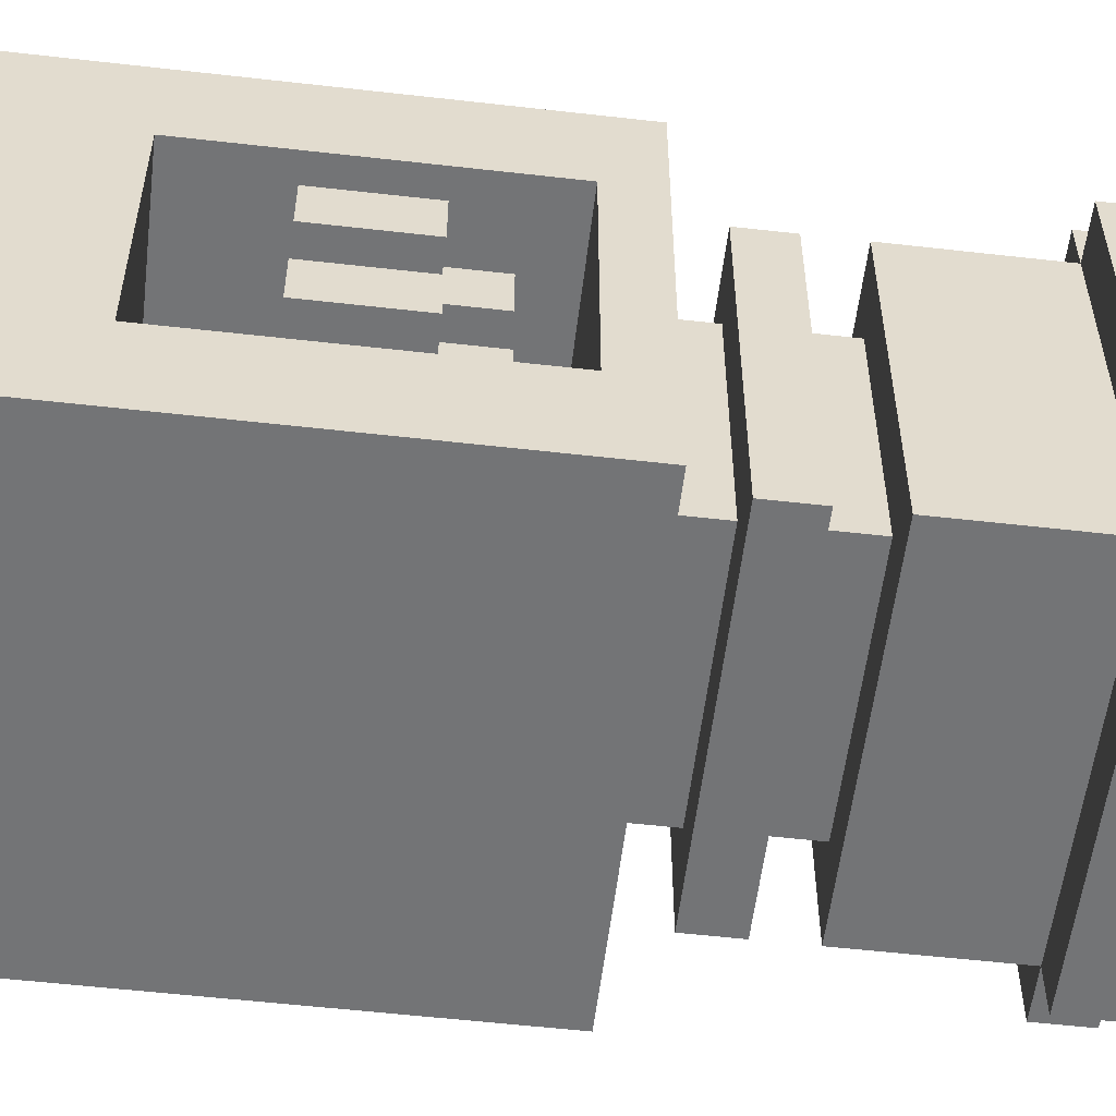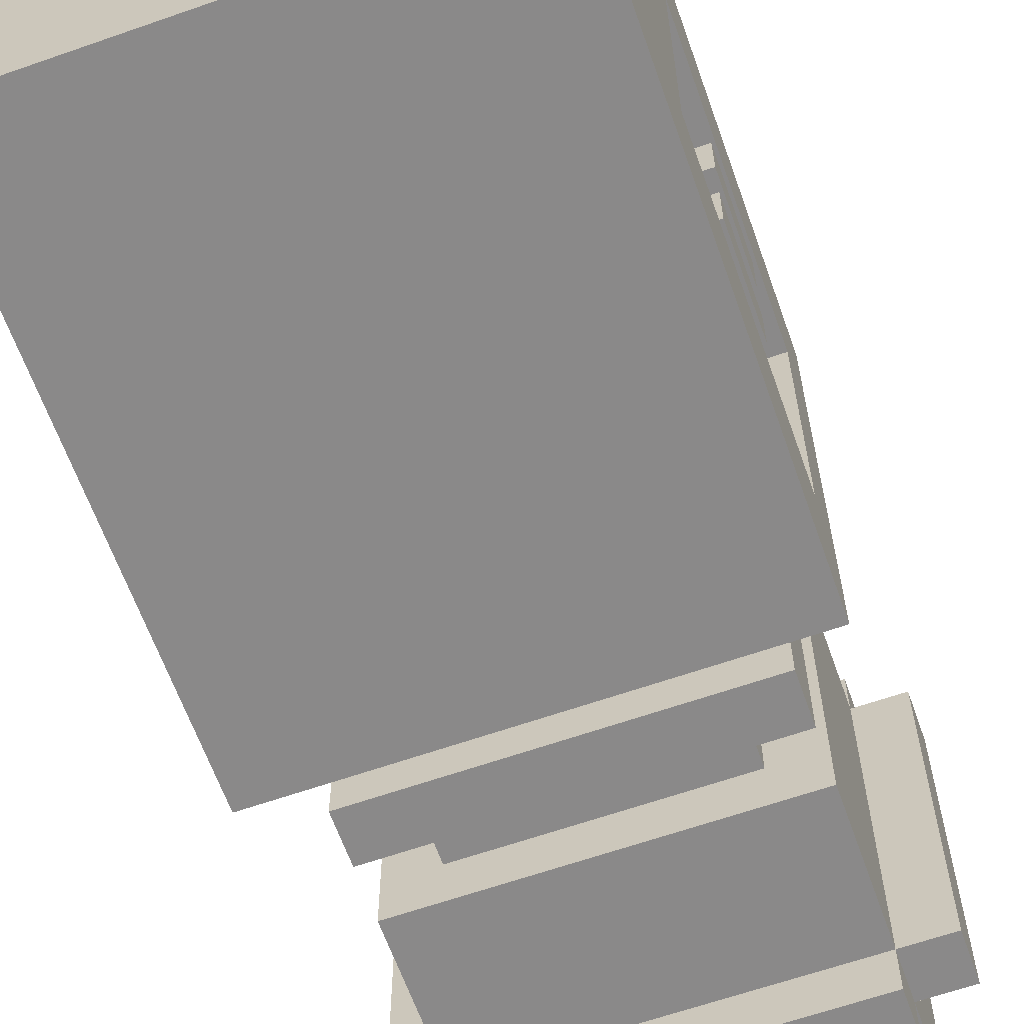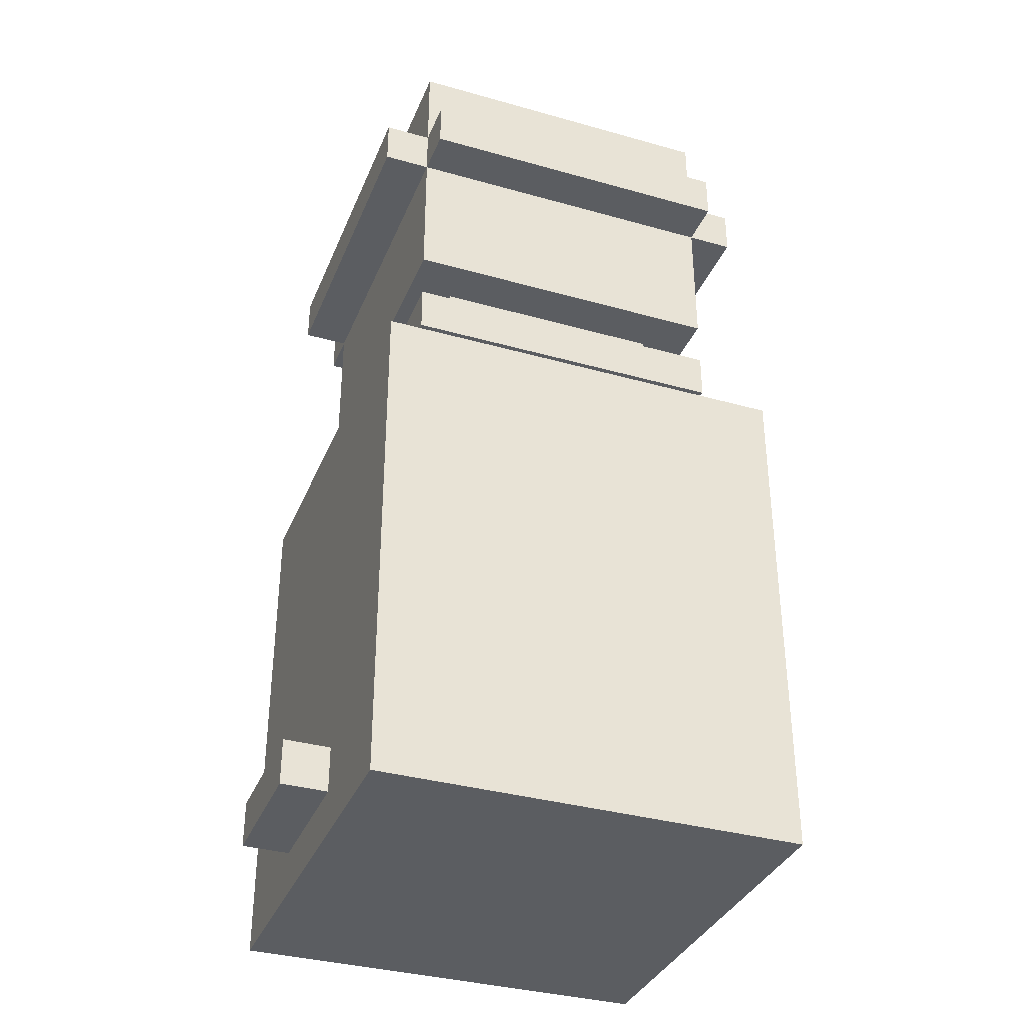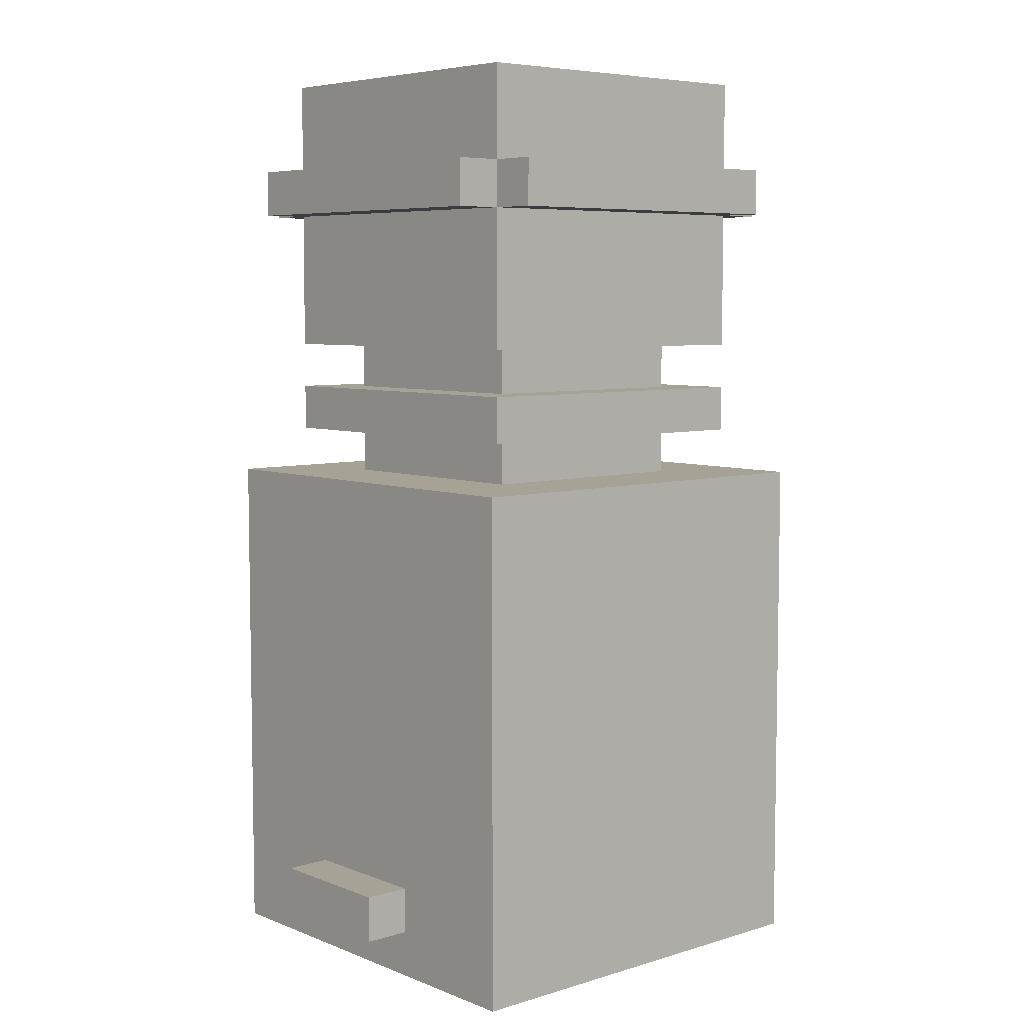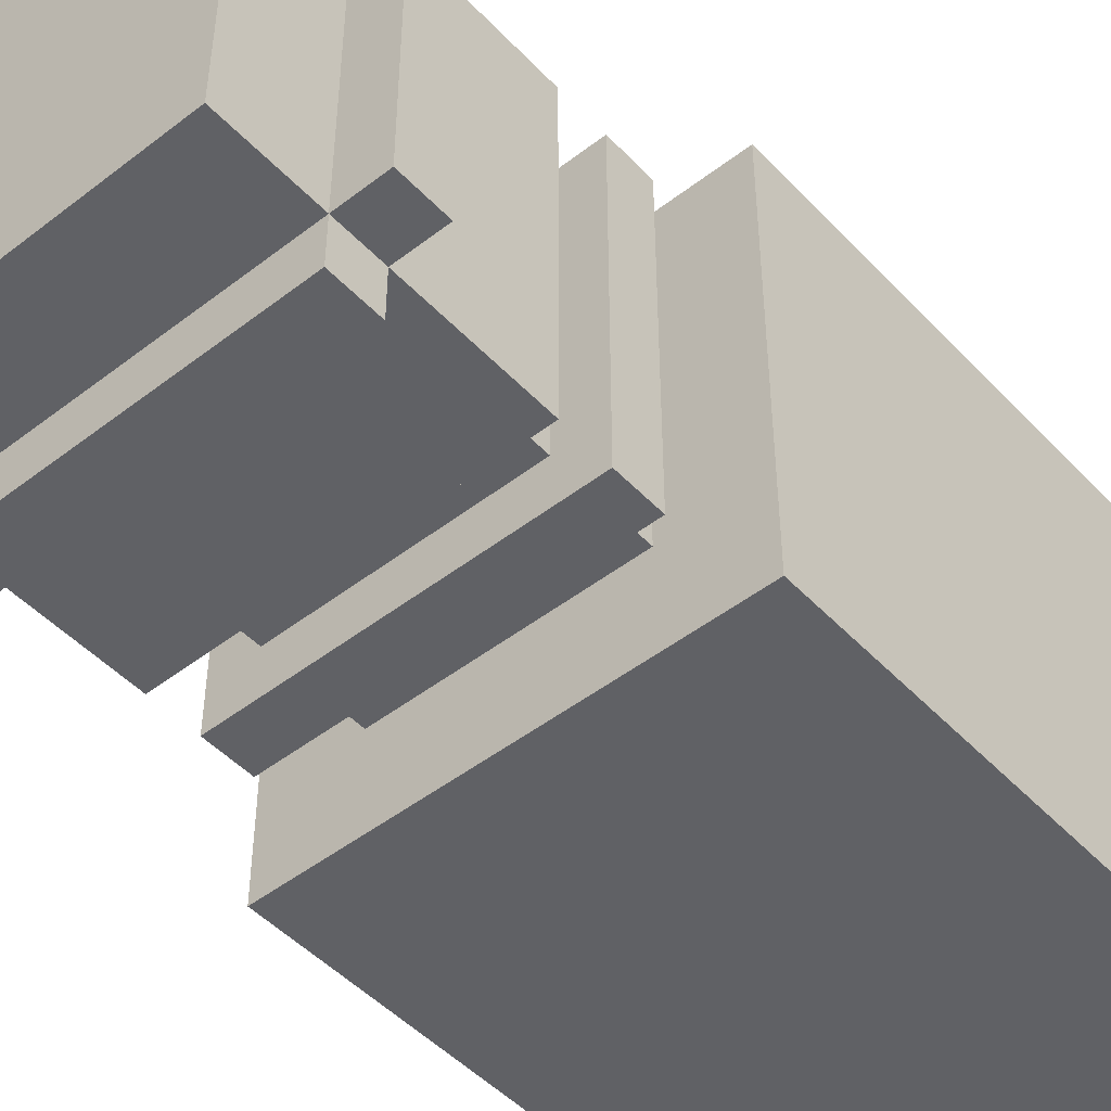
<metadata>
{"format":"obj","ext":"obj","renderer":"f3d","projection":"perspective","resolution":1024,"background":"white","views":[{"elev":-56.1,"azim":83.2,"up":"+Z"},{"elev":-63.3,"azim":19.5,"up":"+Z"},{"elev":-35.4,"azim":-20.5,"up":"+Y"},{"elev":6.3,"azim":-41.3,"up":"+Y"},{"elev":-48.2,"azim":-139.2,"up":"+Z"}]}
</metadata>
<code>
o
v -12.5 0.2 -8.4
v -12.5 0.2 -8.7
v -12.5 0.3 -8.4
v -12.5 0.3 -8.7
v -12.4 0.1 -8.1
v -12.4 0.1 -9
v -12.4 0.2 -8.4
v -12.4 0.2 -8.7
v -12.4 0.3 -8.4
v -12.4 0.3 -8.7
v -12.4 1.2 -8.1
v -12.4 1.2 -9
v -12.4 1.8 -8.2
v -12.4 1.8 -8.9
v -12.4 1.9 -8.2
v -12.4 1.9 -8.9
v -12.3 1.3 -8.2
v -12.3 1.3 -8.9
v -12.3 1.4 -8.2
v -12.3 1.4 -8.9
v -12.3 1.5 -8.2
v -12.3 1.5 -8.9
v -12.3 1.8 -8.1
v -12.3 1.8 -8.2
v -12.3 1.8 -8.9
v -12.3 1.8 -9
v -12.3 1.9 -8.1
v -12.3 1.9 -8.2
v -12.3 1.9 -8.9
v -12.3 1.9 -9
v -12.3 2.1 -8.2
v -12.3 2.1 -8.9
v -12.2 1.2 -8.3
v -12.2 1.2 -8.8
v -12.2 1.3 -8.3
v -12.2 1.3 -8.8
v -12.2 1.4 -8.3
v -12.2 1.4 -8.8
v -12.2 1.5 -8.3
v -12.2 1.5 -8.8
v -11.6 0.7 -8.4
v -11.6 0.7 -8.5
v -11.6 0.7 -8.6
v -11.6 0.7 -8.7
v -11.6 0.8 -8.4
v -11.6 0.8 -8.5
v -11.6 0.8 -8.6
v -11.6 0.8 -8.7
v -11.9 0.5 -8.3
v -11.9 0.5 -8.8
v -11.9 0.8 -8.4
v -11.9 0.8 -8.5
v -11.9 0.8 -8.6
v -11.9 0.8 -8.7
v -11.9 0.9 -8.4
v -11.9 0.9 -8.5
v -11.9 0.9 -8.6
v -11.9 0.9 -8.7
v -11.9 1 -8.4
v -11.9 1 -8.5
v -11.9 1 -8.6
v -11.9 1 -8.7
v -11.9 1.1 -8.3
v -11.9 1.1 -8.8
v -11.7 1.2 -8.3
v -11.7 1.2 -8.8
v -11.7 1.3 -8.3
v -11.7 1.3 -8.8
v -11.7 1.4 -8.3
v -11.7 1.4 -8.8
v -11.7 1.5 -8.3
v -11.7 1.5 -8.8
v -11.6 0.9 -8.4
v -11.6 0.9 -8.5
v -11.6 0.9 -8.6
v -11.6 0.9 -8.7
v -11.6 1 -8.4
v -11.6 1 -8.5
v -11.6 1 -8.6
v -11.6 1 -8.7
v -11.6 1.3 -8.2
v -11.6 1.3 -8.9
v -11.6 1.4 -8.2
v -11.6 1.4 -8.9
v -11.6 1.5 -8.2
v -11.6 1.5 -8.9
v -11.6 1.8 -8.1
v -11.6 1.8 -8.2
v -11.6 1.8 -8.9
v -11.6 1.8 -9
v -11.6 1.9 -8.1
v -11.6 1.9 -8.2
v -11.6 1.9 -8.9
v -11.6 1.9 -9
v -11.6 2.1 -8.2
v -11.6 2.1 -8.9
v -11.5 0.1 -8.1
v -11.5 0.1 -9
v -11.5 0.2 -8.4
v -11.5 0.2 -8.7
v -11.5 0.3 -8.4
v -11.5 0.3 -8.7
v -11.5 0.5 -8.3
v -11.5 0.5 -8.8
v -11.5 0.7 -8.4
v -11.5 0.7 -8.5
v -11.5 0.7 -8.6
v -11.5 0.7 -8.7
v -11.5 0.8 -8.4
v -11.5 0.8 -8.5
v -11.5 0.8 -8.6
v -11.5 0.8 -8.7
v -11.5 0.9 -8.4
v -11.5 0.9 -8.5
v -11.5 0.9 -8.6
v -11.5 0.9 -8.7
v -11.5 1.1 -8.3
v -11.5 1.1 -8.8
v -11.5 1.2 -8.1
v -11.5 1.2 -9
v -11.5 1.8 -8.2
v -11.5 1.8 -8.9
v -11.5 1.9 -8.2
v -11.5 1.9 -8.9
v -11.4 0.2 -8.4
v -11.4 0.2 -8.7
v -11.4 0.3 -8.4
v -11.4 0.3 -8.7
v -12.4 0.1 -8.1
v -12.4 1.2 -8.1
v -12.3 1.8 -8.1
v -12.3 1.9 -8.1
v -11.6 1.8 -8.1
v -11.6 1.9 -8.1
v -11.5 0.1 -8.1
v -11.5 1.2 -8.1
v -12.4 1.8 -8.2
v -12.4 1.9 -8.2
v -12.3 1.3 -8.2
v -12.3 1.4 -8.2
v -12.3 1.5 -8.2
v -12.3 1.8 -8.2
v -12.3 1.9 -8.2
v -12.3 2.1 -8.2
v -11.6 1.3 -8.2
v -11.6 1.4 -8.2
v -11.6 1.5 -8.2
v -11.6 1.8 -8.2
v -11.6 1.9 -8.2
v -11.6 2.1 -8.2
v -11.5 1.8 -8.2
v -11.5 1.9 -8.2
v -12.2 1.2 -8.3
v -12.2 1.3 -8.3
v -12.2 1.4 -8.3
v -12.2 1.5 -8.3
v -11.7 1.2 -8.3
v -11.7 1.3 -8.3
v -11.7 1.4 -8.3
v -11.7 1.5 -8.3
v -12.5 0.2 -8.4
v -12.5 0.3 -8.4
v -12.4 0.2 -8.4
v -12.4 0.3 -8.4
v -11.9 0.8 -8.4
v -11.9 0.9 -8.4
v -11.9 1 -8.4
v -11.6 0.7 -8.4
v -11.6 0.8 -8.4
v -11.6 0.9 -8.4
v -11.6 1 -8.4
v -11.5 0.2 -8.4
v -11.5 0.3 -8.4
v -11.5 0.7 -8.4
v -11.5 0.8 -8.4
v -11.5 0.9 -8.4
v -11.4 0.2 -8.4
v -11.4 0.3 -8.4
v -11.9 0.8 -8.6
v -11.9 0.9 -8.6
v -11.9 1 -8.6
v -11.6 0.7 -8.6
v -11.6 0.8 -8.6
v -11.6 0.9 -8.6
v -11.6 1 -8.6
v -11.5 0.7 -8.6
v -11.5 0.8 -8.6
v -11.5 0.9 -8.6
v -11.9 0.5 -8.8
v -11.9 1.1 -8.8
v -11.5 0.5 -8.8
v -11.5 1.1 -8.8
v -11.9 0.5 -8.3
v -11.9 1.1 -8.3
v -11.5 0.5 -8.3
v -11.5 1.1 -8.3
v -11.9 0.8 -8.5
v -11.9 0.9 -8.5
v -11.9 1 -8.5
v -11.6 0.7 -8.5
v -11.6 0.8 -8.5
v -11.6 0.9 -8.5
v -11.6 1 -8.5
v -11.5 0.7 -8.5
v -11.5 0.8 -8.5
v -11.5 0.9 -8.5
v -12.5 0.2 -8.7
v -12.5 0.3 -8.7
v -12.4 0.2 -8.7
v -12.4 0.3 -8.7
v -11.9 0.8 -8.7
v -11.9 0.9 -8.7
v -11.9 1 -8.7
v -11.6 0.7 -8.7
v -11.6 0.8 -8.7
v -11.6 0.9 -8.7
v -11.6 1 -8.7
v -11.5 0.2 -8.7
v -11.5 0.3 -8.7
v -11.5 0.7 -8.7
v -11.5 0.8 -8.7
v -11.5 0.9 -8.7
v -11.4 0.2 -8.7
v -11.4 0.3 -8.7
v -12.2 1.2 -8.8
v -12.2 1.3 -8.8
v -12.2 1.4 -8.8
v -12.2 1.5 -8.8
v -11.7 1.2 -8.8
v -11.7 1.3 -8.8
v -11.7 1.4 -8.8
v -11.7 1.5 -8.8
v -12.4 1.8 -8.9
v -12.4 1.9 -8.9
v -12.3 1.3 -8.9
v -12.3 1.4 -8.9
v -12.3 1.5 -8.9
v -12.3 1.8 -8.9
v -12.3 1.9 -8.9
v -12.3 2.1 -8.9
v -11.6 1.3 -8.9
v -11.6 1.4 -8.9
v -11.6 1.5 -8.9
v -11.6 1.8 -8.9
v -11.6 1.9 -8.9
v -11.6 2.1 -8.9
v -11.5 1.8 -8.9
v -11.5 1.9 -8.9
v -12.4 0.1 -9
v -12.4 1.2 -9
v -12.3 1.8 -9
v -12.3 1.9 -9
v -11.6 1.8 -9
v -11.6 1.9 -9
v -11.5 0.1 -9
v -11.5 1.2 -9
v -12.4 0.1 -8.1
v -11.5 0.1 -8.1
v -12.4 0.1 -9
v -11.5 0.1 -9
v -12.5 0.2 -8.4
v -12.4 0.2 -8.4
v -11.5 0.2 -8.4
v -11.4 0.2 -8.4
v -12.5 0.2 -8.7
v -12.4 0.2 -8.7
v -11.5 0.2 -8.7
v -11.4 0.2 -8.7
v -11.6 0.7 -8.4
v -11.5 0.7 -8.4
v -11.6 0.7 -8.5
v -11.5 0.7 -8.5
v -11.6 0.7 -8.6
v -11.5 0.7 -8.6
v -11.6 0.7 -8.7
v -11.5 0.7 -8.7
v -11.9 0.8 -8.4
v -11.6 0.8 -8.4
v -11.9 0.8 -8.5
v -11.6 0.8 -8.5
v -11.9 0.8 -8.6
v -11.6 0.8 -8.6
v -11.9 0.8 -8.7
v -11.6 0.8 -8.7
v -11.9 1.1 -8.3
v -11.5 1.1 -8.3
v -11.9 1.1 -8.8
v -11.5 1.1 -8.8
v -12.3 1.3 -8.2
v -11.6 1.3 -8.2
v -12.2 1.3 -8.3
v -11.7 1.3 -8.3
v -12.2 1.3 -8.8
v -11.7 1.3 -8.8
v -12.3 1.3 -8.9
v -11.6 1.3 -8.9
v -12.3 1.5 -8.2
v -11.6 1.5 -8.2
v -12.2 1.5 -8.3
v -11.7 1.5 -8.3
v -12.2 1.5 -8.8
v -11.7 1.5 -8.8
v -12.3 1.5 -8.9
v -11.6 1.5 -8.9
v -12.3 1.8 -8.1
v -11.6 1.8 -8.1
v -12.4 1.8 -8.2
v -12.3 1.8 -8.2
v -11.6 1.8 -8.2
v -11.5 1.8 -8.2
v -12.4 1.8 -8.9
v -12.3 1.8 -8.9
v -11.6 1.8 -8.9
v -11.5 1.8 -8.9
v -12.3 1.8 -9
v -11.6 1.8 -9
v -12.5 0.3 -8.4
v -12.4 0.3 -8.4
v -11.5 0.3 -8.4
v -11.4 0.3 -8.4
v -12.5 0.3 -8.7
v -12.4 0.3 -8.7
v -11.5 0.3 -8.7
v -11.4 0.3 -8.7
v -11.9 0.5 -8.3
v -11.5 0.5 -8.3
v -11.9 0.5 -8.8
v -11.5 0.5 -8.8
v -11.6 0.9 -8.4
v -11.5 0.9 -8.4
v -11.6 0.9 -8.5
v -11.5 0.9 -8.5
v -11.6 0.9 -8.6
v -11.5 0.9 -8.6
v -11.6 0.9 -8.7
v -11.5 0.9 -8.7
v -11.9 1 -8.4
v -11.6 1 -8.4
v -11.9 1 -8.5
v -11.6 1 -8.5
v -11.9 1 -8.6
v -11.6 1 -8.6
v -11.9 1 -8.7
v -11.6 1 -8.7
v -12.4 1.2 -8.1
v -11.5 1.2 -8.1
v -12.2 1.2 -8.3
v -11.7 1.2 -8.3
v -12.2 1.2 -8.8
v -11.7 1.2 -8.8
v -12.4 1.2 -9
v -11.5 1.2 -9
v -12.3 1.4 -8.2
v -11.6 1.4 -8.2
v -12.2 1.4 -8.3
v -11.7 1.4 -8.3
v -12.2 1.4 -8.8
v -11.7 1.4 -8.8
v -12.3 1.4 -8.9
v -11.6 1.4 -8.9
v -12.3 1.9 -8.1
v -11.6 1.9 -8.1
v -12.4 1.9 -8.2
v -12.3 1.9 -8.2
v -11.6 1.9 -8.2
v -11.5 1.9 -8.2
v -12.4 1.9 -8.9
v -12.3 1.9 -8.9
v -11.6 1.9 -8.9
v -11.5 1.9 -8.9
v -12.3 1.9 -9
v -11.6 1.9 -9
v -12.3 2.1 -8.2
v -11.6 2.1 -8.2
v -12.3 2.1 -8.9
v -11.6 2.1 -8.9
f 3 2 1
f 4 2 3
f 7 6 5
f 8 6 7
f 9 7 5
f 10 6 8
f 11 9 5
f 11 10 9
f 12 6 10
f 12 10 11
f 15 14 13
f 16 14 15
f 19 18 17
f 20 18 19
f 24 22 21
f 25 22 24
f 27 24 23
f 28 24 27
f 29 26 25
f 30 26 29
f 31 29 28
f 32 29 31
f 35 34 33
f 36 34 35
f 39 38 37
f 40 38 39
f 45 42 41
f 46 42 45
f 47 44 43
f 48 44 47
f 49 50 51
f 51 50 52
f 52 50 53
f 53 50 54
f 49 51 55
f 52 53 56
f 56 53 57
f 54 50 58
f 49 55 59
f 56 57 60
f 60 57 61
f 58 50 62
f 49 59 63
f 61 62 63
f 60 61 63
f 59 60 63
f 62 50 64
f 63 62 64
f 65 66 67
f 67 66 68
f 69 70 71
f 71 70 72
f 73 74 77
f 77 74 78
f 75 76 79
f 79 76 80
f 81 82 83
f 83 82 84
f 85 86 88
f 88 86 89
f 87 88 91
f 91 88 92
f 89 90 93
f 93 90 94
f 92 93 95
f 95 93 96
f 97 98 99
f 99 98 100
f 97 99 101
f 100 98 102
f 97 101 103
f 101 102 103
f 102 98 104
f 103 102 104
f 105 106 109
f 109 106 110
f 107 108 111
f 111 108 112
f 109 110 113
f 113 110 114
f 111 112 115
f 115 112 116
f 97 103 117
f 104 98 118
f 97 117 119
f 117 118 119
f 118 98 120
f 119 118 120
f 121 122 123
f 123 122 124
f 125 126 127
f 127 126 128
f 133 132 131
f 134 132 133
f 135 130 129
f 136 130 135
f 142 138 137
f 143 138 142
f 145 140 139
f 146 140 145
f 147 142 141
f 148 142 147
f 149 144 143
f 150 144 149
f 151 149 148
f 152 149 151
f 157 154 153
f 158 154 157
f 159 156 155
f 160 156 159
f 163 162 161
f 164 162 163
f 169 166 165
f 170 167 166
f 170 166 169
f 171 167 170
f 174 169 168
f 175 170 169
f 175 169 174
f 176 170 175
f 177 173 172
f 178 173 177
f 183 180 179
f 184 181 180
f 184 180 183
f 185 181 184
f 186 183 182
f 187 184 183
f 187 183 186
f 188 184 187
f 191 190 189
f 192 190 191
f 193 194 195
f 195 194 196
f 197 198 201
f 198 199 202
f 201 198 202
f 202 199 203
f 200 201 204
f 201 202 205
f 204 201 205
f 205 202 206
f 207 208 209
f 209 208 210
f 211 212 215
f 212 213 216
f 215 212 216
f 216 213 217
f 214 215 220
f 215 216 221
f 220 215 221
f 221 216 222
f 218 219 223
f 223 219 224
f 225 226 229
f 229 226 230
f 227 228 231
f 231 228 232
f 233 234 238
f 238 234 239
f 235 236 241
f 241 236 242
f 237 238 243
f 243 238 244
f 239 240 245
f 245 240 246
f 244 245 247
f 247 245 248
f 251 252 253
f 253 252 254
f 249 250 255
f 255 250 256
f 259 258 257
f 260 258 259
f 265 262 261
f 266 262 265
f 267 264 263
f 268 264 267
f 271 270 269
f 272 270 271
f 275 274 273
f 276 274 275
f 279 278 277
f 280 278 279
f 283 282 281
f 284 282 283
f 287 286 285
f 288 286 287
f 291 290 289
f 292 290 291
f 293 291 289
f 294 290 292
f 295 293 289
f 295 294 293
f 296 290 294
f 296 294 295
f 299 298 297
f 300 298 299
f 301 299 297
f 302 298 300
f 303 301 297
f 303 302 301
f 304 298 302
f 304 302 303
f 308 306 305
f 309 306 308
f 311 308 307
f 312 308 311
f 313 310 309
f 314 310 313
f 315 313 312
f 316 313 315
f 317 318 321
f 321 318 322
f 319 320 323
f 323 320 324
f 325 326 327
f 327 326 328
f 329 330 331
f 331 330 332
f 333 334 335
f 335 334 336
f 337 338 339
f 339 338 340
f 341 342 343
f 343 342 344
f 345 346 347
f 347 346 348
f 345 347 349
f 348 346 350
f 345 349 351
f 349 350 351
f 350 346 352
f 351 350 352
f 353 354 355
f 355 354 356
f 353 355 357
f 356 354 358
f 353 357 359
f 357 358 359
f 358 354 360
f 359 358 360
f 361 362 364
f 364 362 365
f 363 364 367
f 367 364 368
f 365 366 369
f 369 366 370
f 368 369 371
f 371 369 372
f 373 374 375
f 375 374 376

</code>
